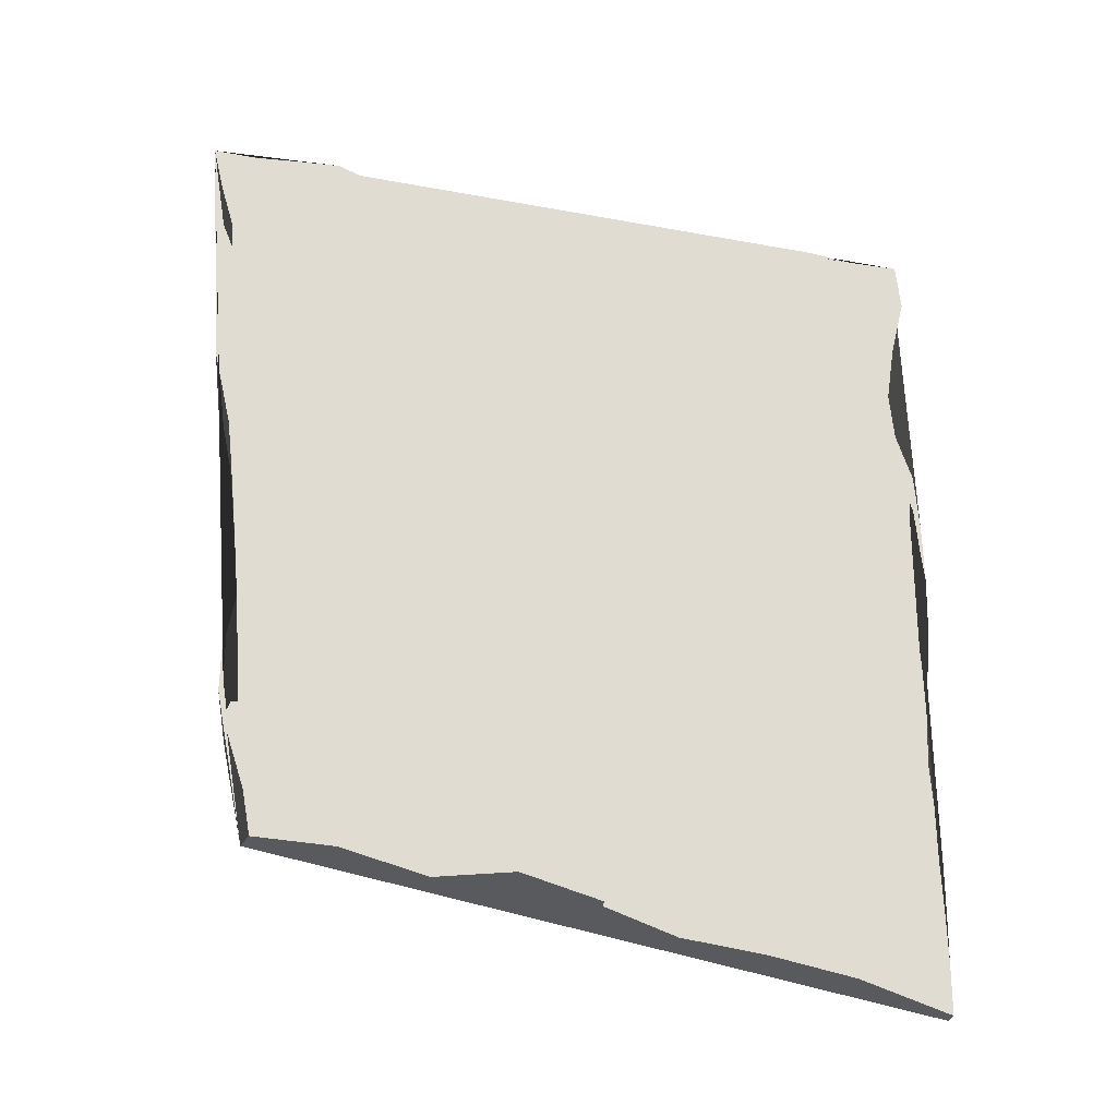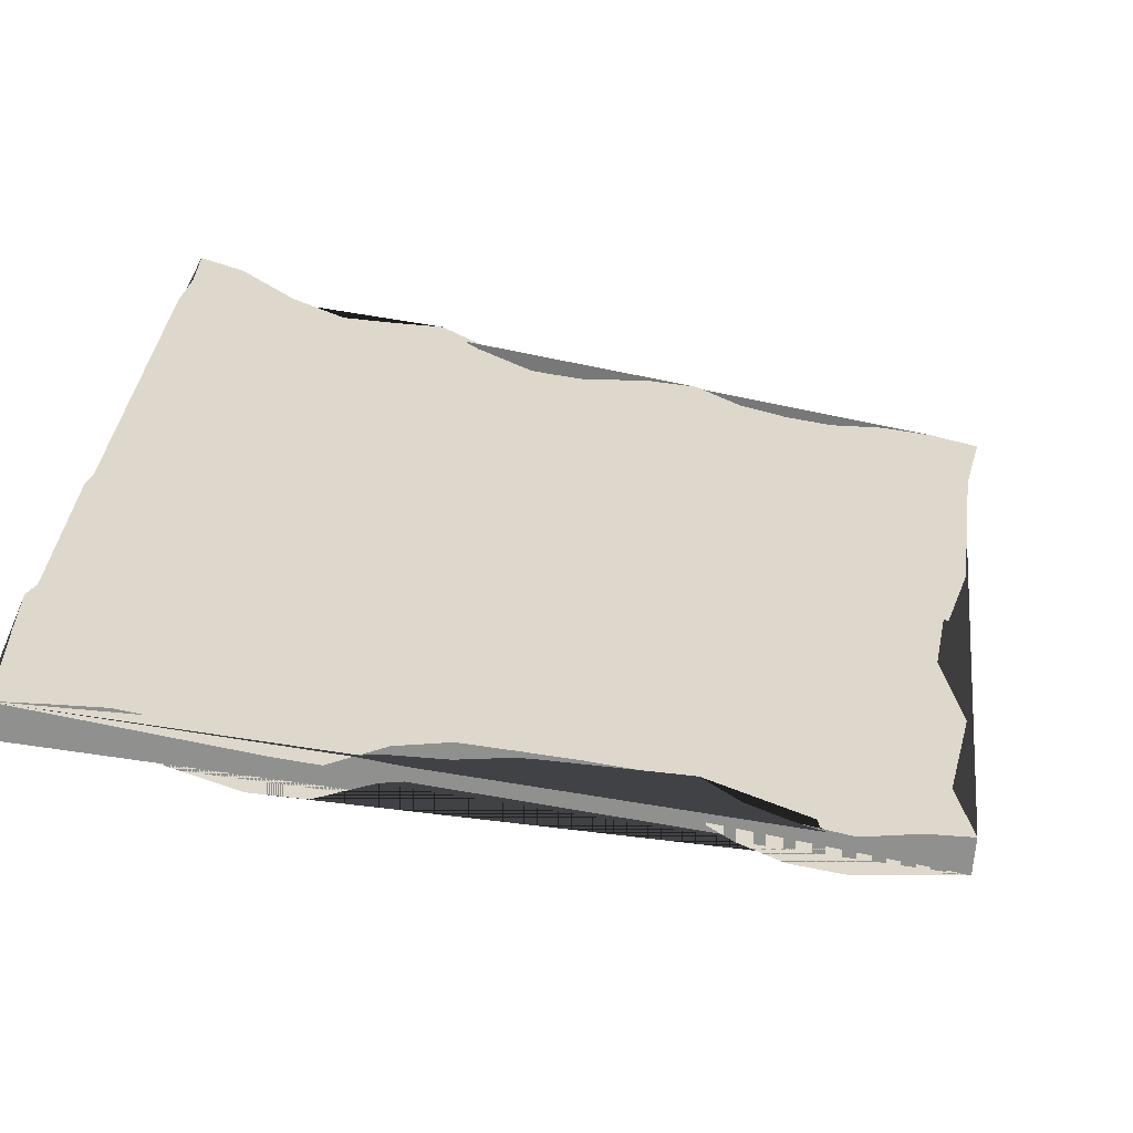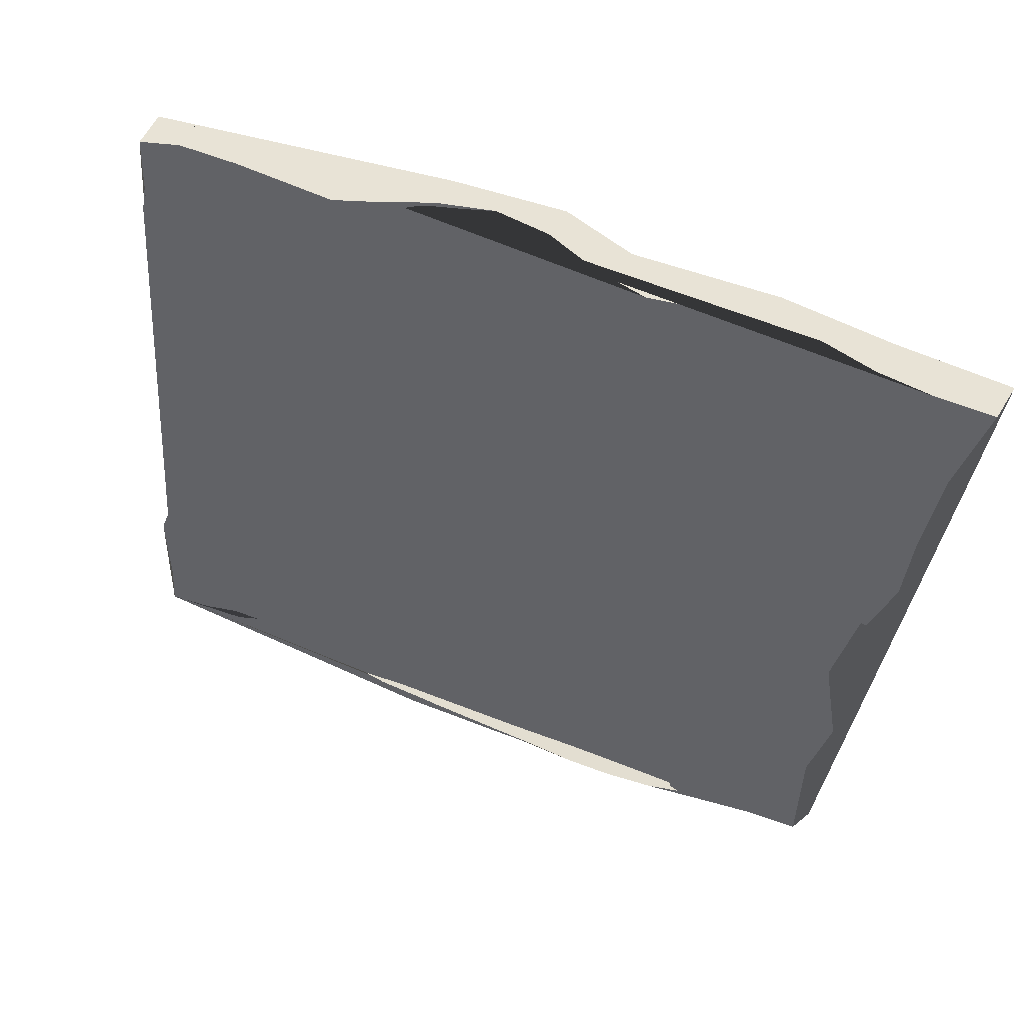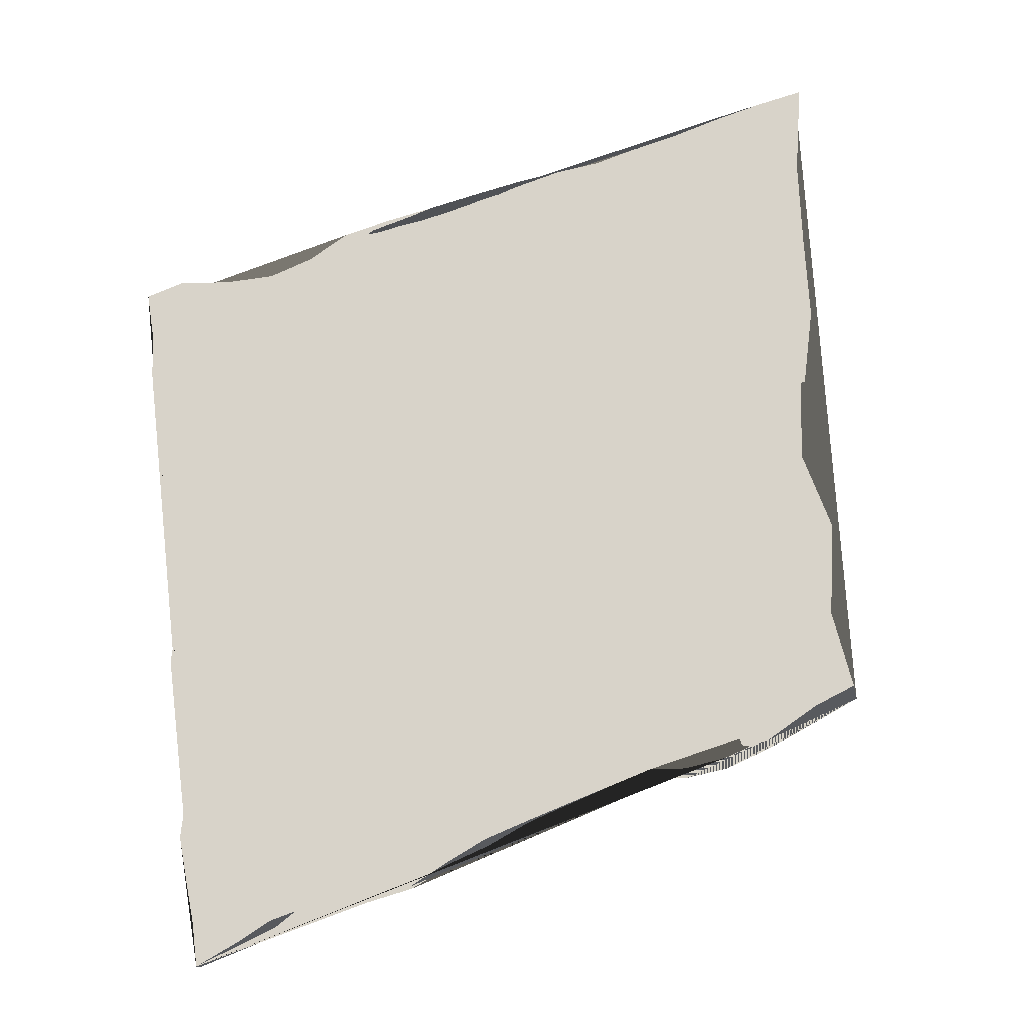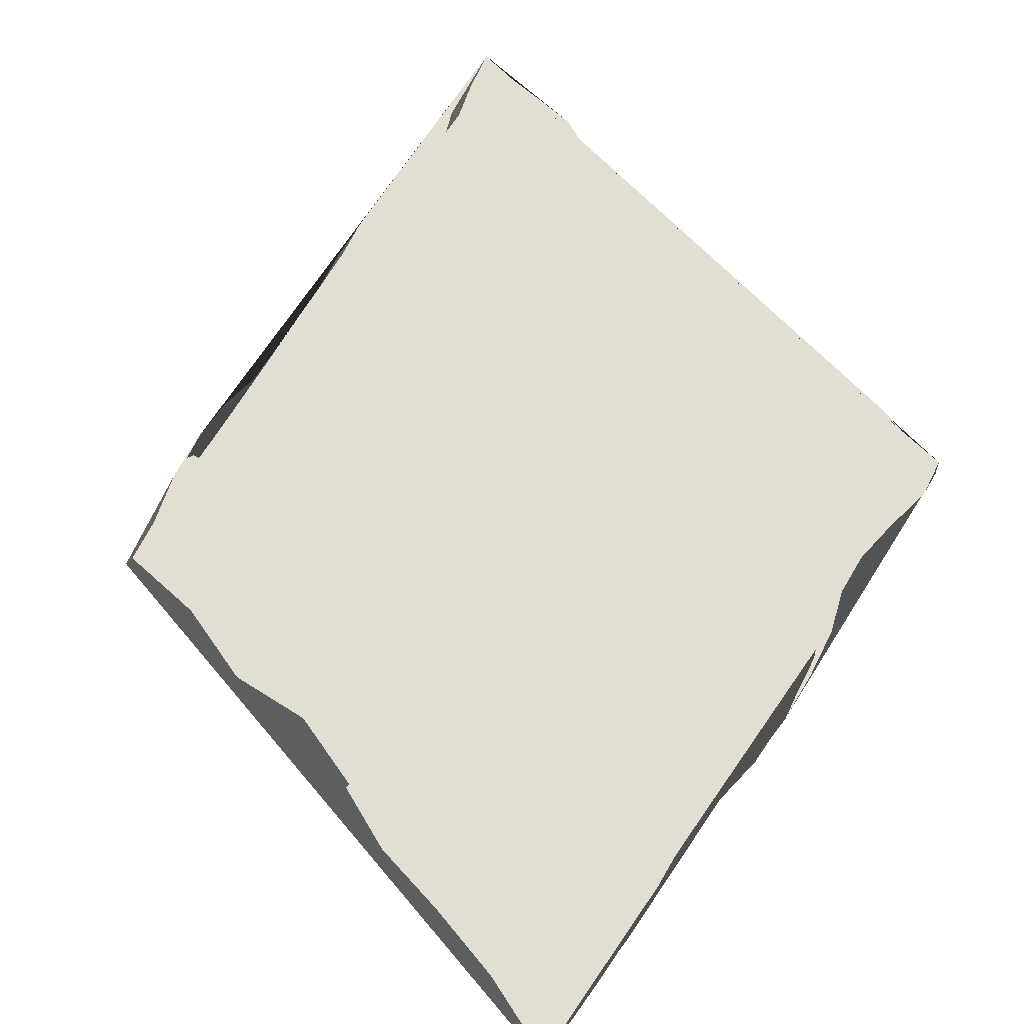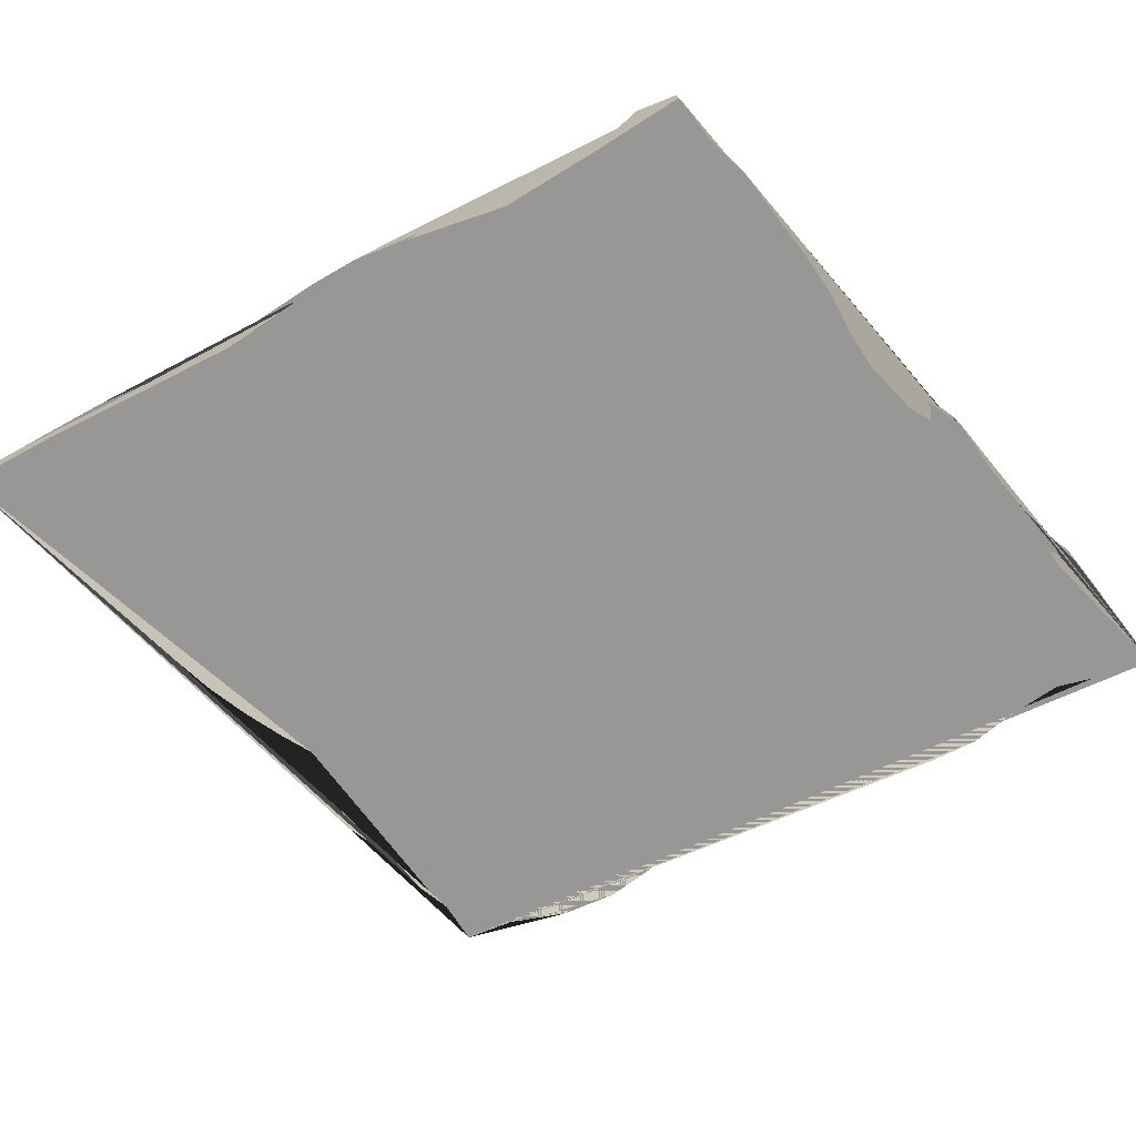
<metadata>
{"format":"obj","ext":"obj","renderer":"f3d","projection":"perspective","resolution":1024,"background":"white","views":[{"elev":69.9,"azim":-83.6,"up":"+Y"},{"elev":-58.8,"azim":161.4,"up":"+Z"},{"elev":53.5,"azim":-150.0,"up":"+Z"},{"elev":77.1,"azim":169.0,"up":"+Y"},{"elev":67.2,"azim":-47.9,"up":"+Y"},{"elev":-69.7,"azim":35.9,"up":"+Y"}]}
</metadata>
<code>
o Cube_Cube.001
v -0.08201 0.4001 0.08204
v -0.082 0.4062 0.08203
v -0.06461 0.4017 -0.05165
v -0.06367 0.407 -0.04945
v 0.06727 0.4007 0.06242
v 0.06683 0.4069 0.06216
v 0.0792 0.3998 -0.07962
v 0.07912 0.4058 -0.07956
v -0.06854 0.4038 0.01621
v -0.06723 0.4054 -0.01527
v -0.07501 0.4071 0.04781
v -0.06311 0.4038 -0.0332
v -0.07327 0.4053 0.03145
v -0.06435 0.405 0.000842
v -0.0774 0.4069 0.06439
v -0.0695 0.3991 0.01521
v -0.07555 0.4011 0.04748
v -0.06833 0.3996 -0.01737
v -0.07784 0.4008 0.06432
v -0.06459 0.4008 1.6e-05
v -0.07352 0.4001 0.03066
v -0.06457 0.3984 -0.03526
v -0.08076 0.4002 0.07356
v -0.06666 0.3993 0.006895
v -0.07488 0.4009 0.03947
v -0.06499 0.3984 -0.02621
v -0.0761 0.4011 0.05561
v -0.06599 0.4014 -0.006996
v -0.07194 0.3998 0.02284
v -0.0636 0.4005 -0.04281
v -0.006818 0.4008 0.07405
v -0.04414 0.4029 0.07712
v 0.03102 0.4043 0.06487
v -0.06325 0.4054 0.07989
v 0.01304 0.4017 0.07134
v -0.0258 0.4049 0.07419
v 0.04969 0.4039 0.06322
v -0.07257 0.4062 0.08085
v 0.003016 0.4 0.07315
v -0.03497 0.4033 0.07525
v 0.04007 0.4033 0.06303
v -0.05378 0.4034 0.07903
v 0.02248 0.4043 0.06887
v -0.0168 0.4037 0.07406
v 0.05932 0.4058 0.06422
v -0.006815 0.3952 0.07391
v 0.0311 0.3989 0.06511
v -0.0443 0.3972 0.0771
v 0.04985 0.3982 0.06383
v -0.02582 0.3993 0.0739
v 0.013 0.3961 0.07115
v -0.06325 0.3993 0.07988
v 0.07072 0.4058 -0.006044
v 0.06943 0.4045 0.02615
v 0.07542 0.4047 -0.04402
v 0.06873 0.4067 0.04454
v 0.07271 0.403 -0.02588
v 0.06787 0.4033 0.00954
v 0.07841 0.406 -0.06206
v 0.06724 0.407 0.05298
v 0.07484 0.4039 -0.01682
v 0.06842 0.4038 0.01825
v 0.07825 0.4062 -0.05341
v 0.06921 0.4058 0.03537
v 0.07436 0.4028 -0.03557
v 0.06772 0.4047 0.001393
v 0.07845 0.4059 -0.07057
v 0.07098 0.4004 -0.0059
v 0.07691 0.3986 -0.04446
v 0.06971 0.3994 0.02625
v 0.07855 0.4 -0.06216
v 0.06835 0.3984 0.00949
v 0.07526 0.3968 -0.02698
v 0.06915 0.4005 0.0447
v 0.07854 0.3998 -0.07065
v 0.06786 0.3998 0.001468
v 0.07582 0.3967 -0.03606
v 0.06937 0.4001 0.03541
v 0.07837 0.4 -0.05341
v 0.06958 0.3989 0.01825
v 0.07533 0.3978 -0.01684
v 0.06757 0.4008 0.05318
v 0.008215 0.4099 -0.06404
v 0.04282 0.4037 -0.07225
v -0.02572 0.4087 -0.05968
v 0.06172 0.4056 -0.07288
v -0.01008 0.4098 -0.0603
v 0.02561 0.4086 -0.06898
v -0.04421 0.4064 -0.05686
v 0.07026 0.406 -0.07648
v -0.000956 0.41 -0.06214
v 0.03387 0.4047 -0.07208
v -0.03435 0.4074 -0.05903
v 0.05214 0.404 -0.07165
v -0.01847 0.4103 -0.05861
v 0.01716 0.4099 -0.066
v -0.05505 0.4068 -0.05199
v 0.007982 0.4042 -0.06507
v -0.02631 0.4029 -0.06115
v 0.04283 0.3979 -0.07318
v -0.04502 0.4005 -0.05813
v 0.02562 0.4025 -0.0696
v -0.01038 0.4043 -0.06156
v 0.06179 0.3997 -0.07352
v -0.0555 0.4014 -0.05364
v 0.01699 0.4041 -0.0669
v -0.01885 0.4046 -0.06014
v 0.05207 0.3981 -0.0726
v -0.03493 0.4014 -0.06073
v 0.03403 0.3989 -0.0723
v -0.001222 0.4044 -0.06326
v 0.07032 0.4 -0.07701
f 1 2 15 11 13 9 14 10 12 4 3 30 22 26 18 28 20 24 16 29 21 25 17 27 19 23
f 3 4 97 89 93 85 95 87 91 83 96 88 92 84 94 86 90 8 7 112 104 108 100 110 102 106 98 111 103 107 99 109 101 105
f 7 8 67 59 63 55 65 57 61 53 66 58 62 54 64 56 60 6 5 82 74 78 70 80 72 76 68 81 73 77 69 79 71 75
f 5 6 45 37 41 33 43 35 39 31 44 36 40 32 42 34 38 2 1 52 48 50 46 51 47 49
f 3 105 101 109 99 107 103 111 98 106 102 110 100 108 104 112 7 75 71 79 69 77 73 81 68 76 72 80 70 78 74 82 5 49 47 51 46 50 48 52 1 23 19 27 17 25 21 29 16 24 20 28 18 26 22 30
f 8 90 86 94 84 92 88 96 83 91 87 95 85 93 89 97 4 12 10 14 9 13 11 15 2 38 34 42 32 40 36 44 31 39 35 43 33 41 37 45 6 60 56 64 54 62 58 66 53 61 57 65 55 63 59 67

</code>
